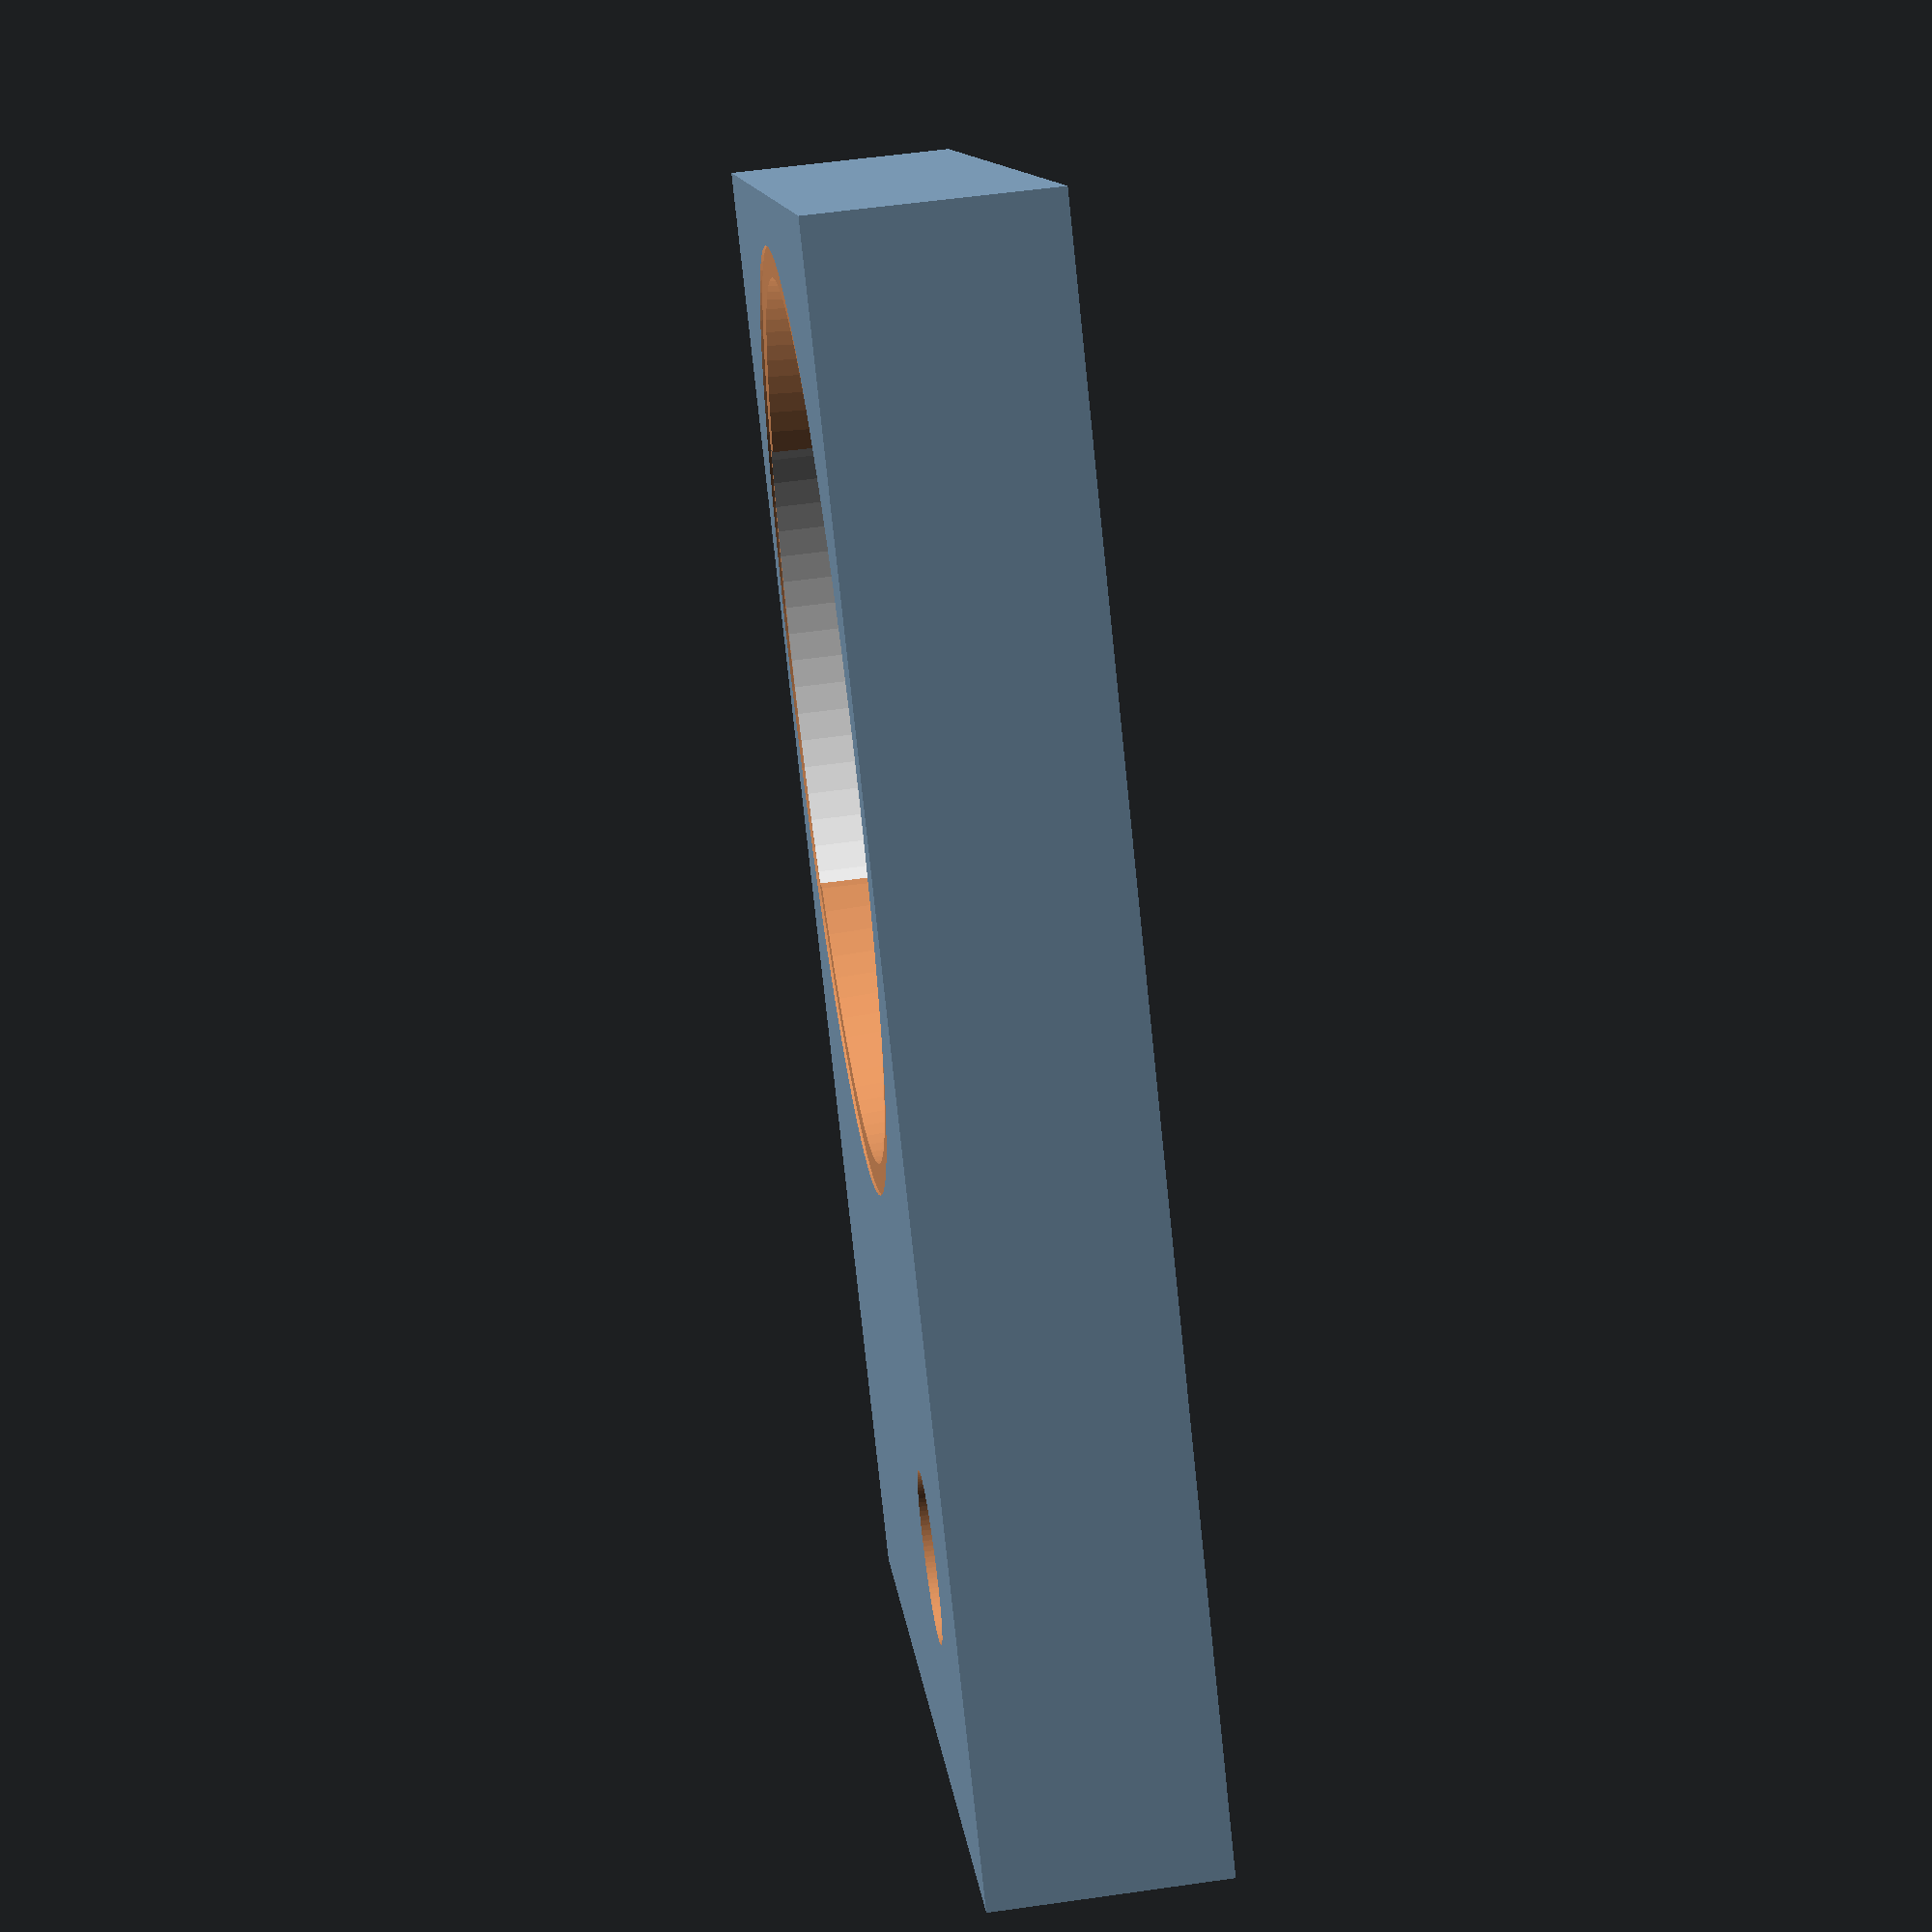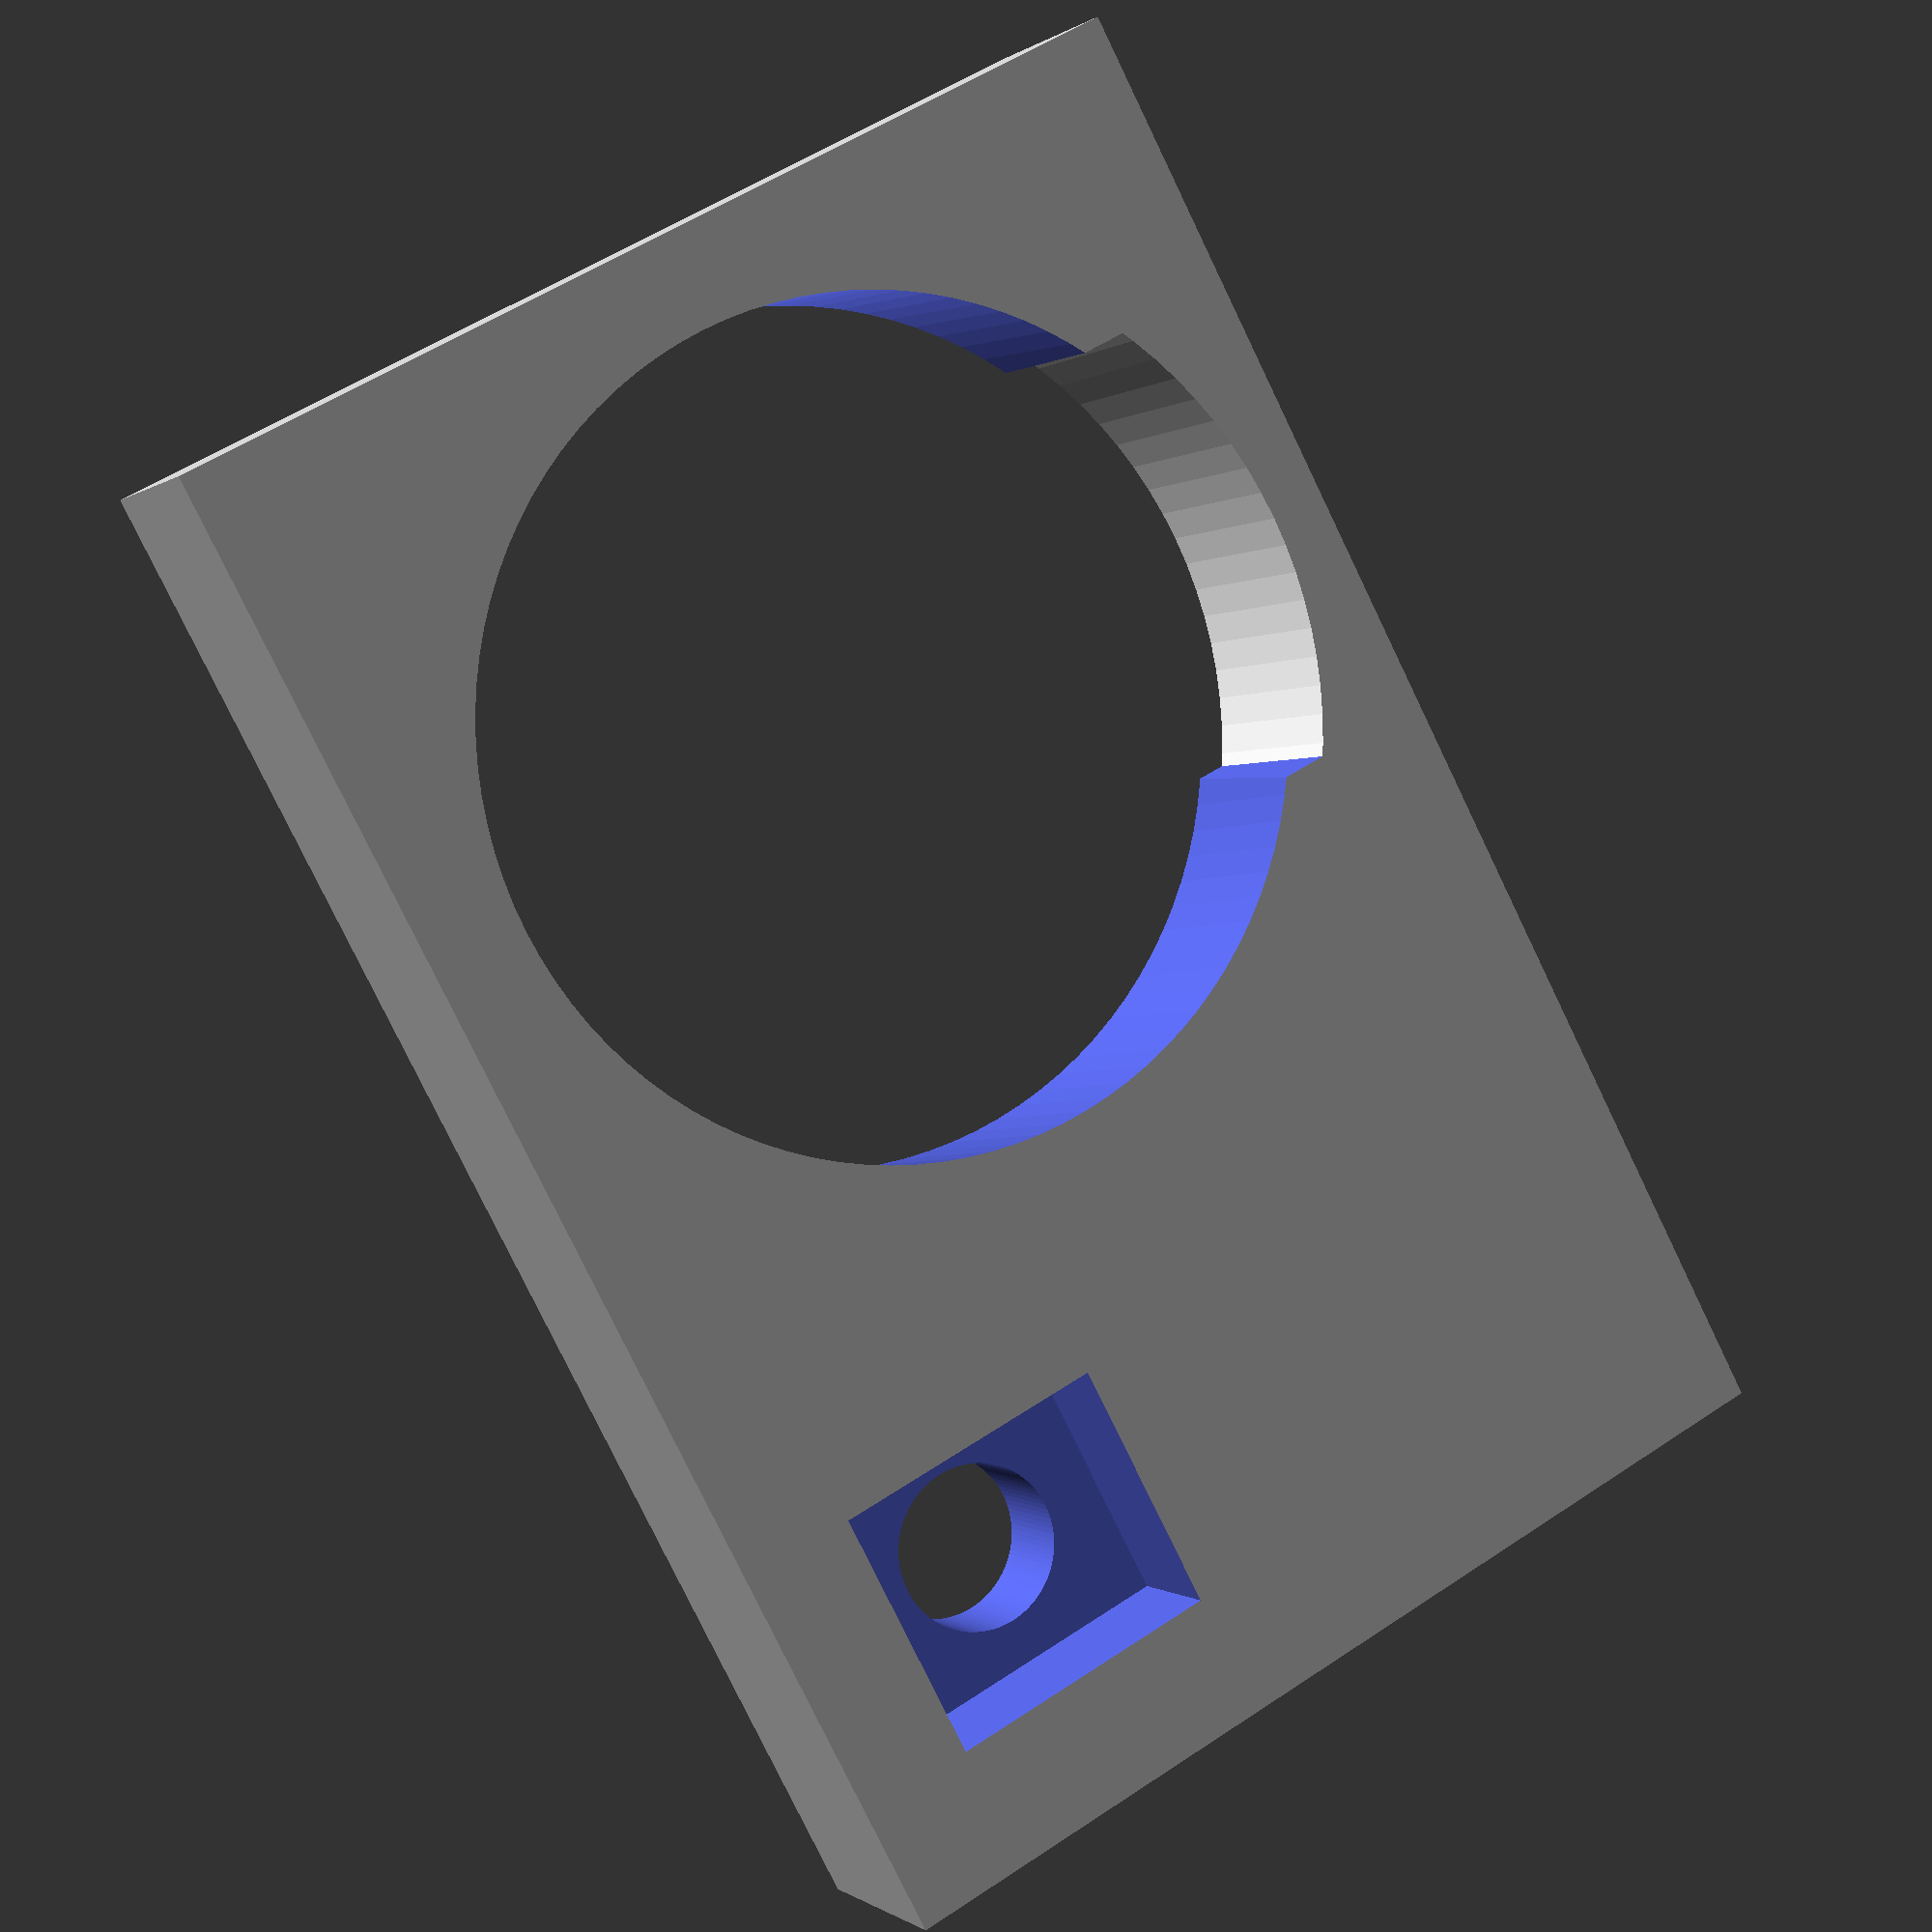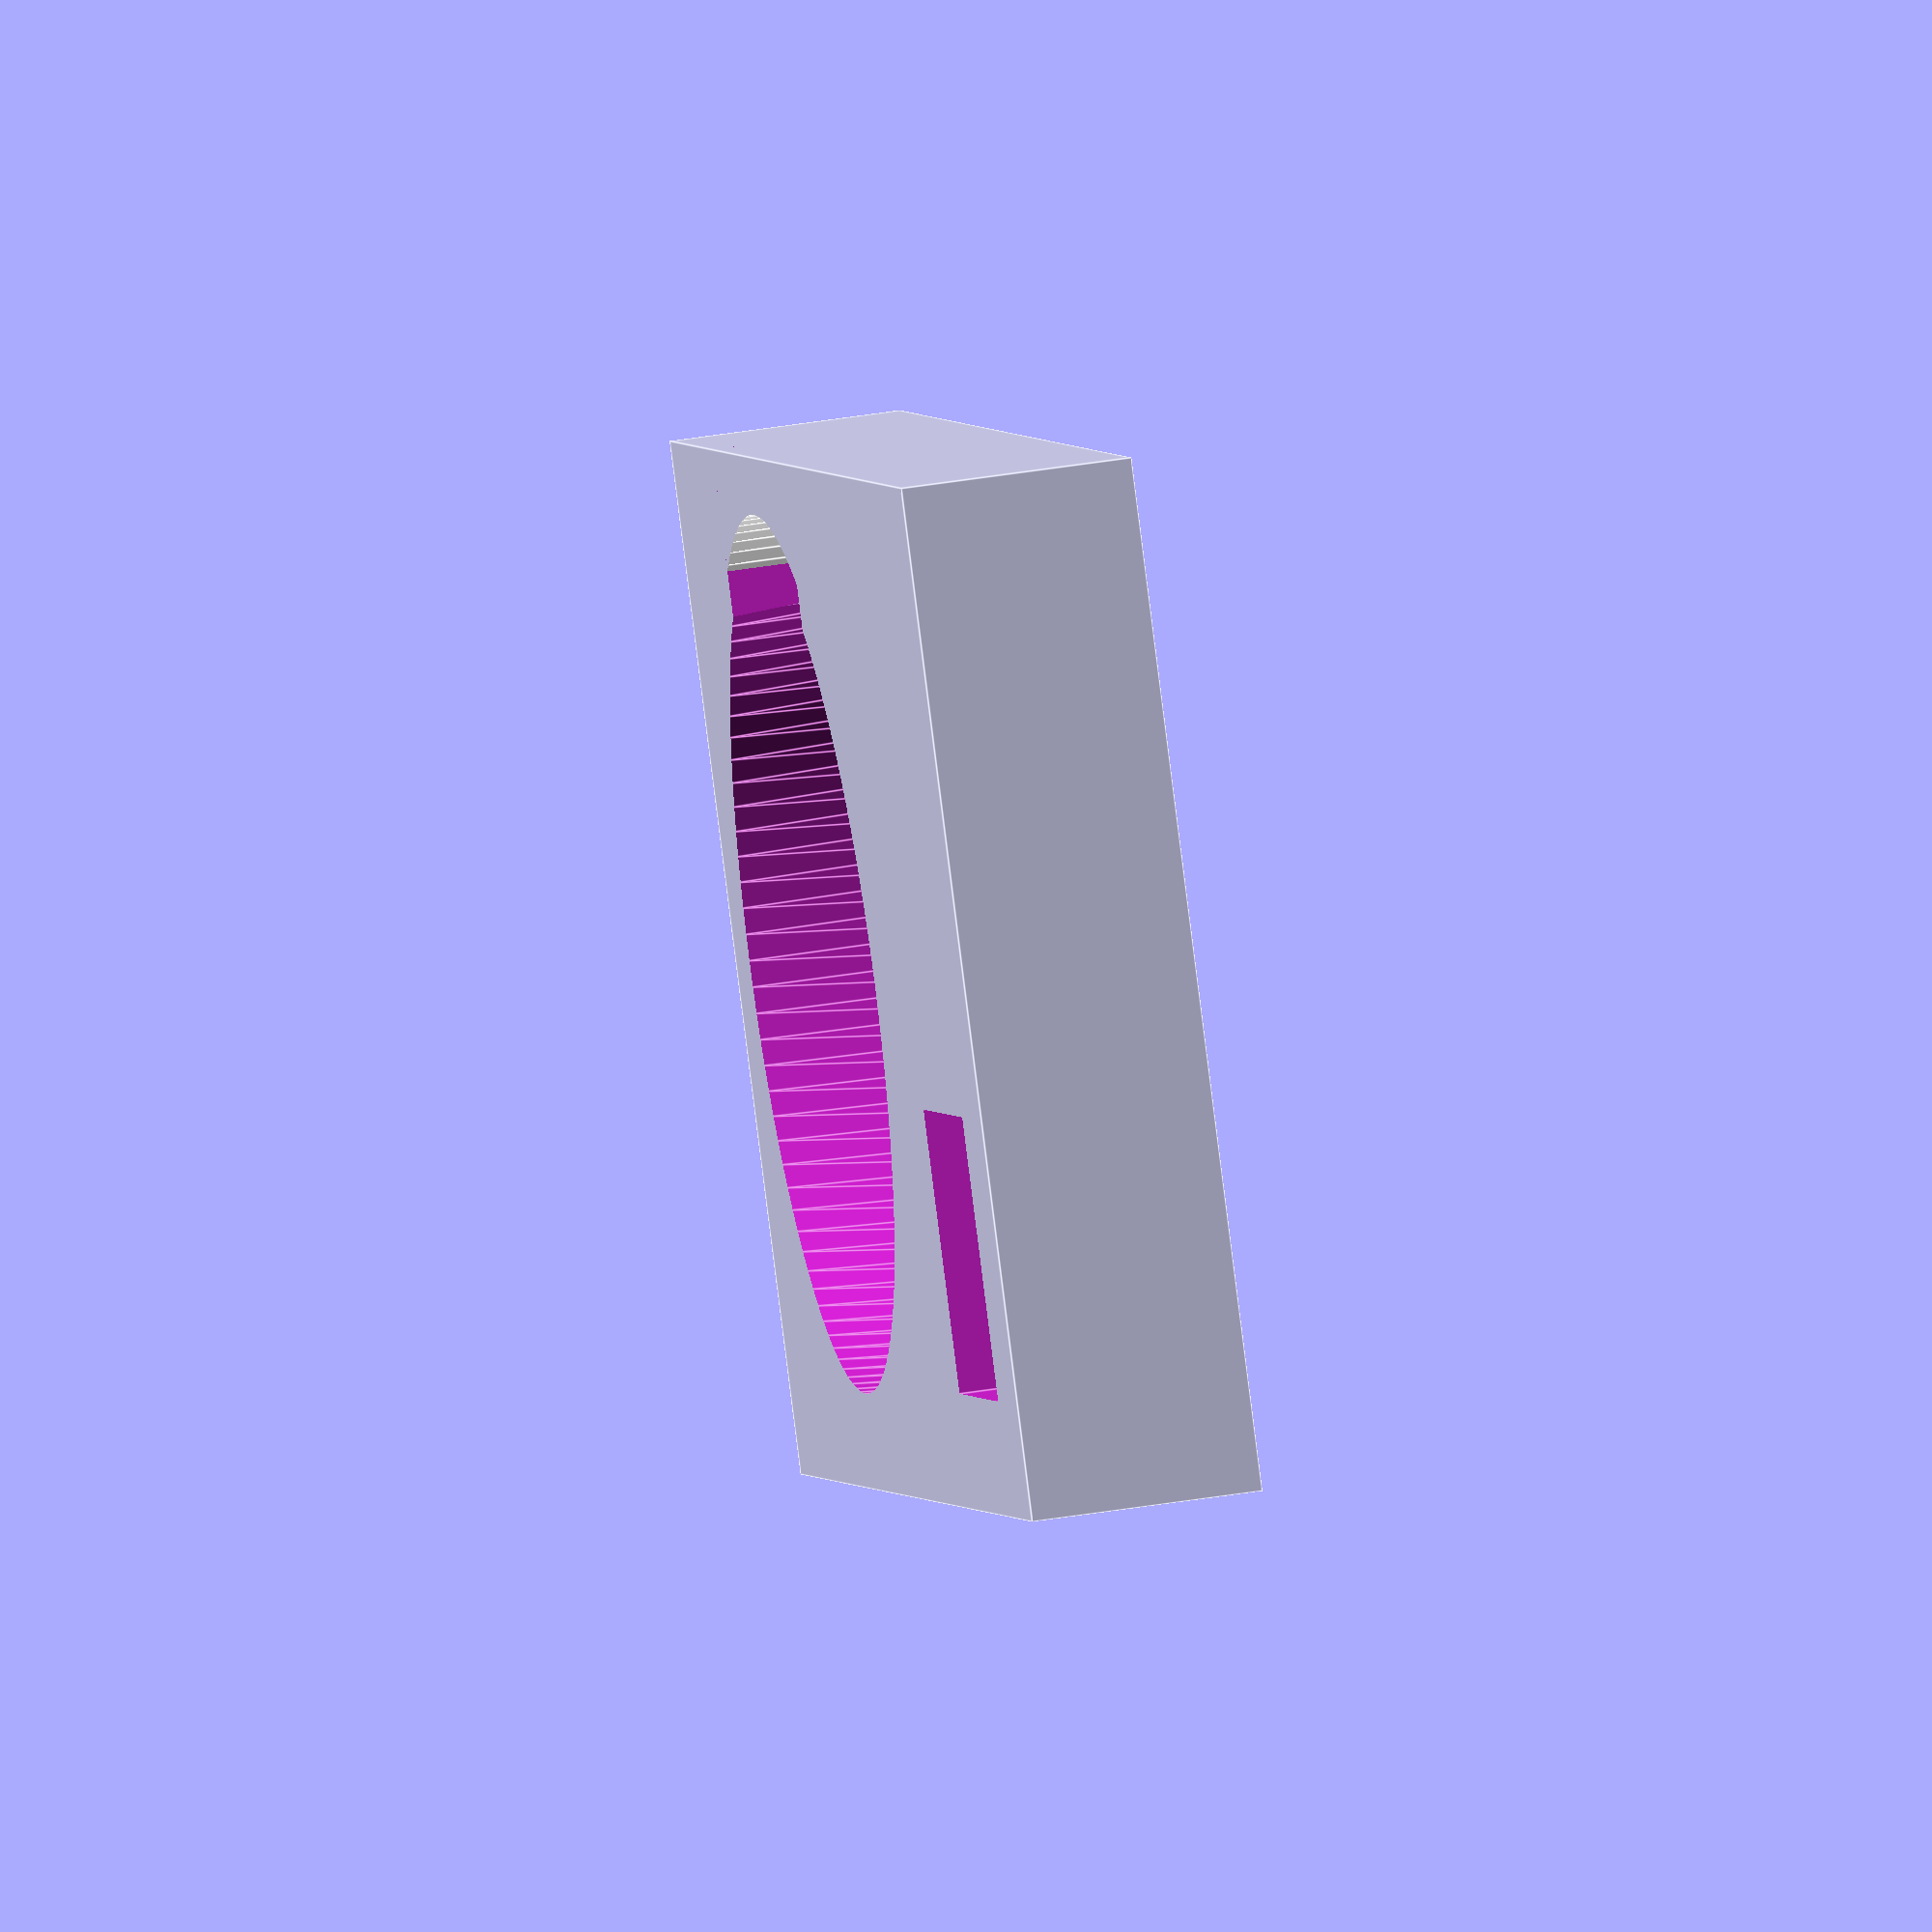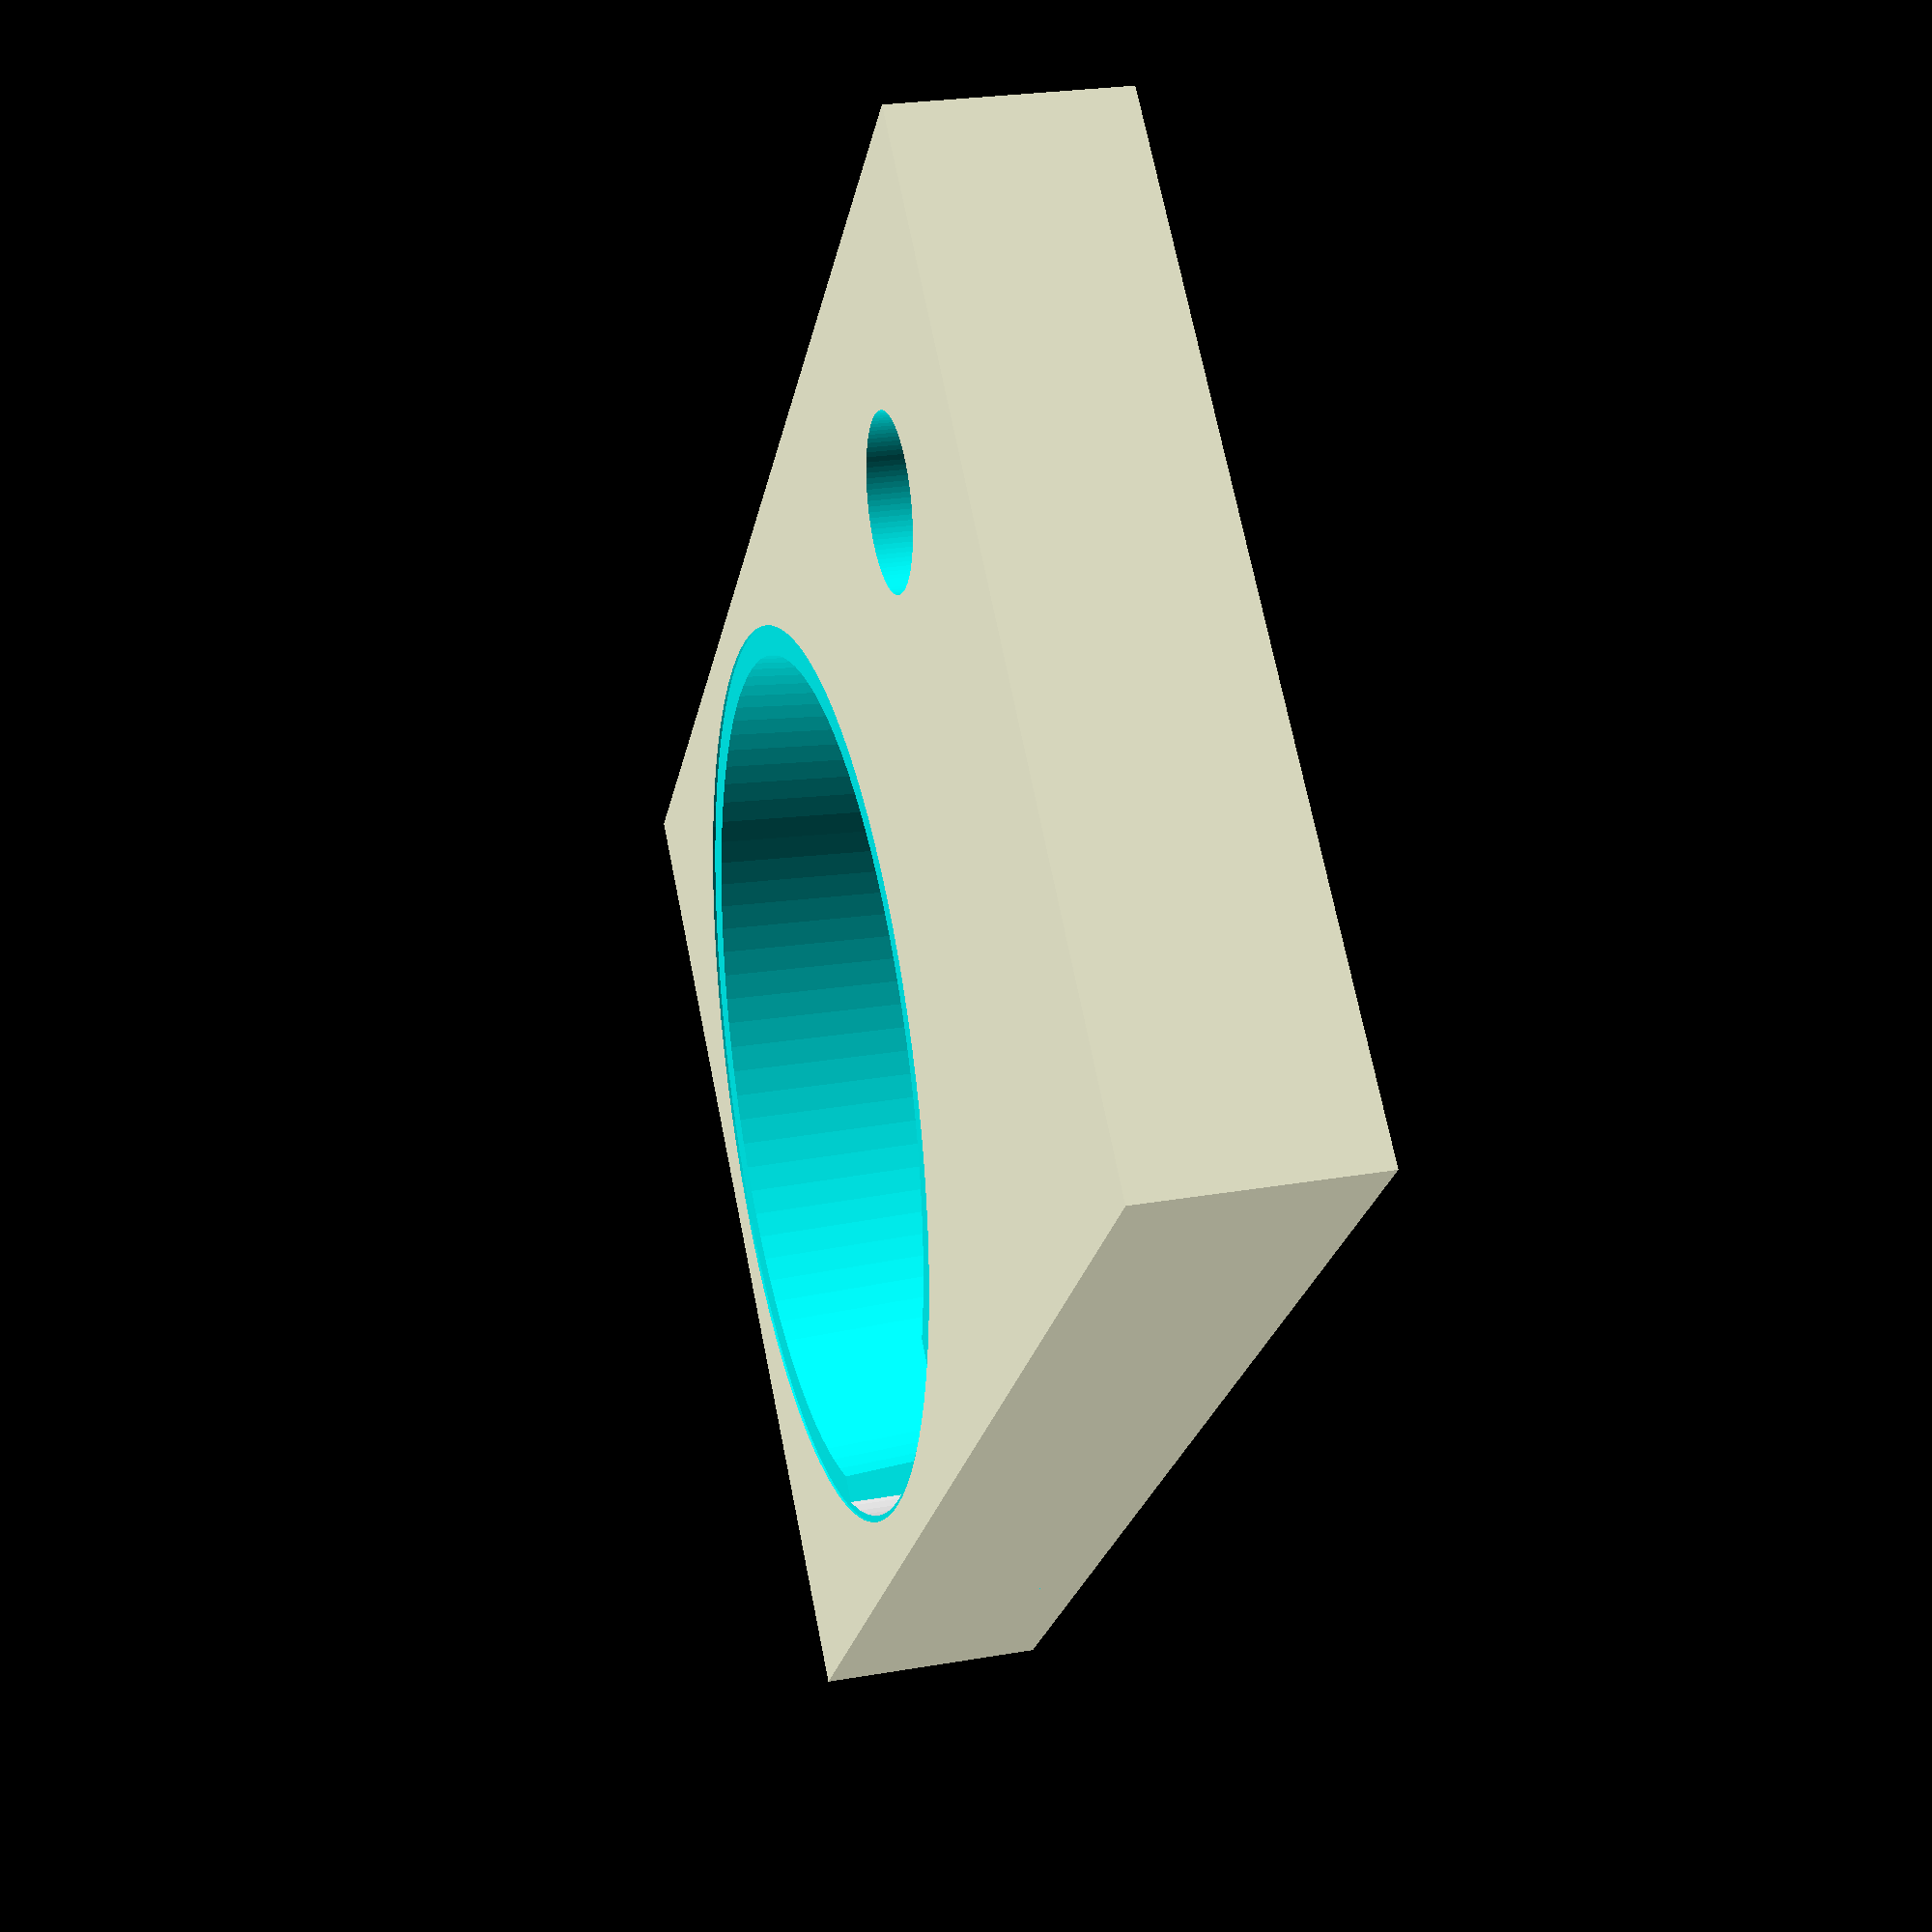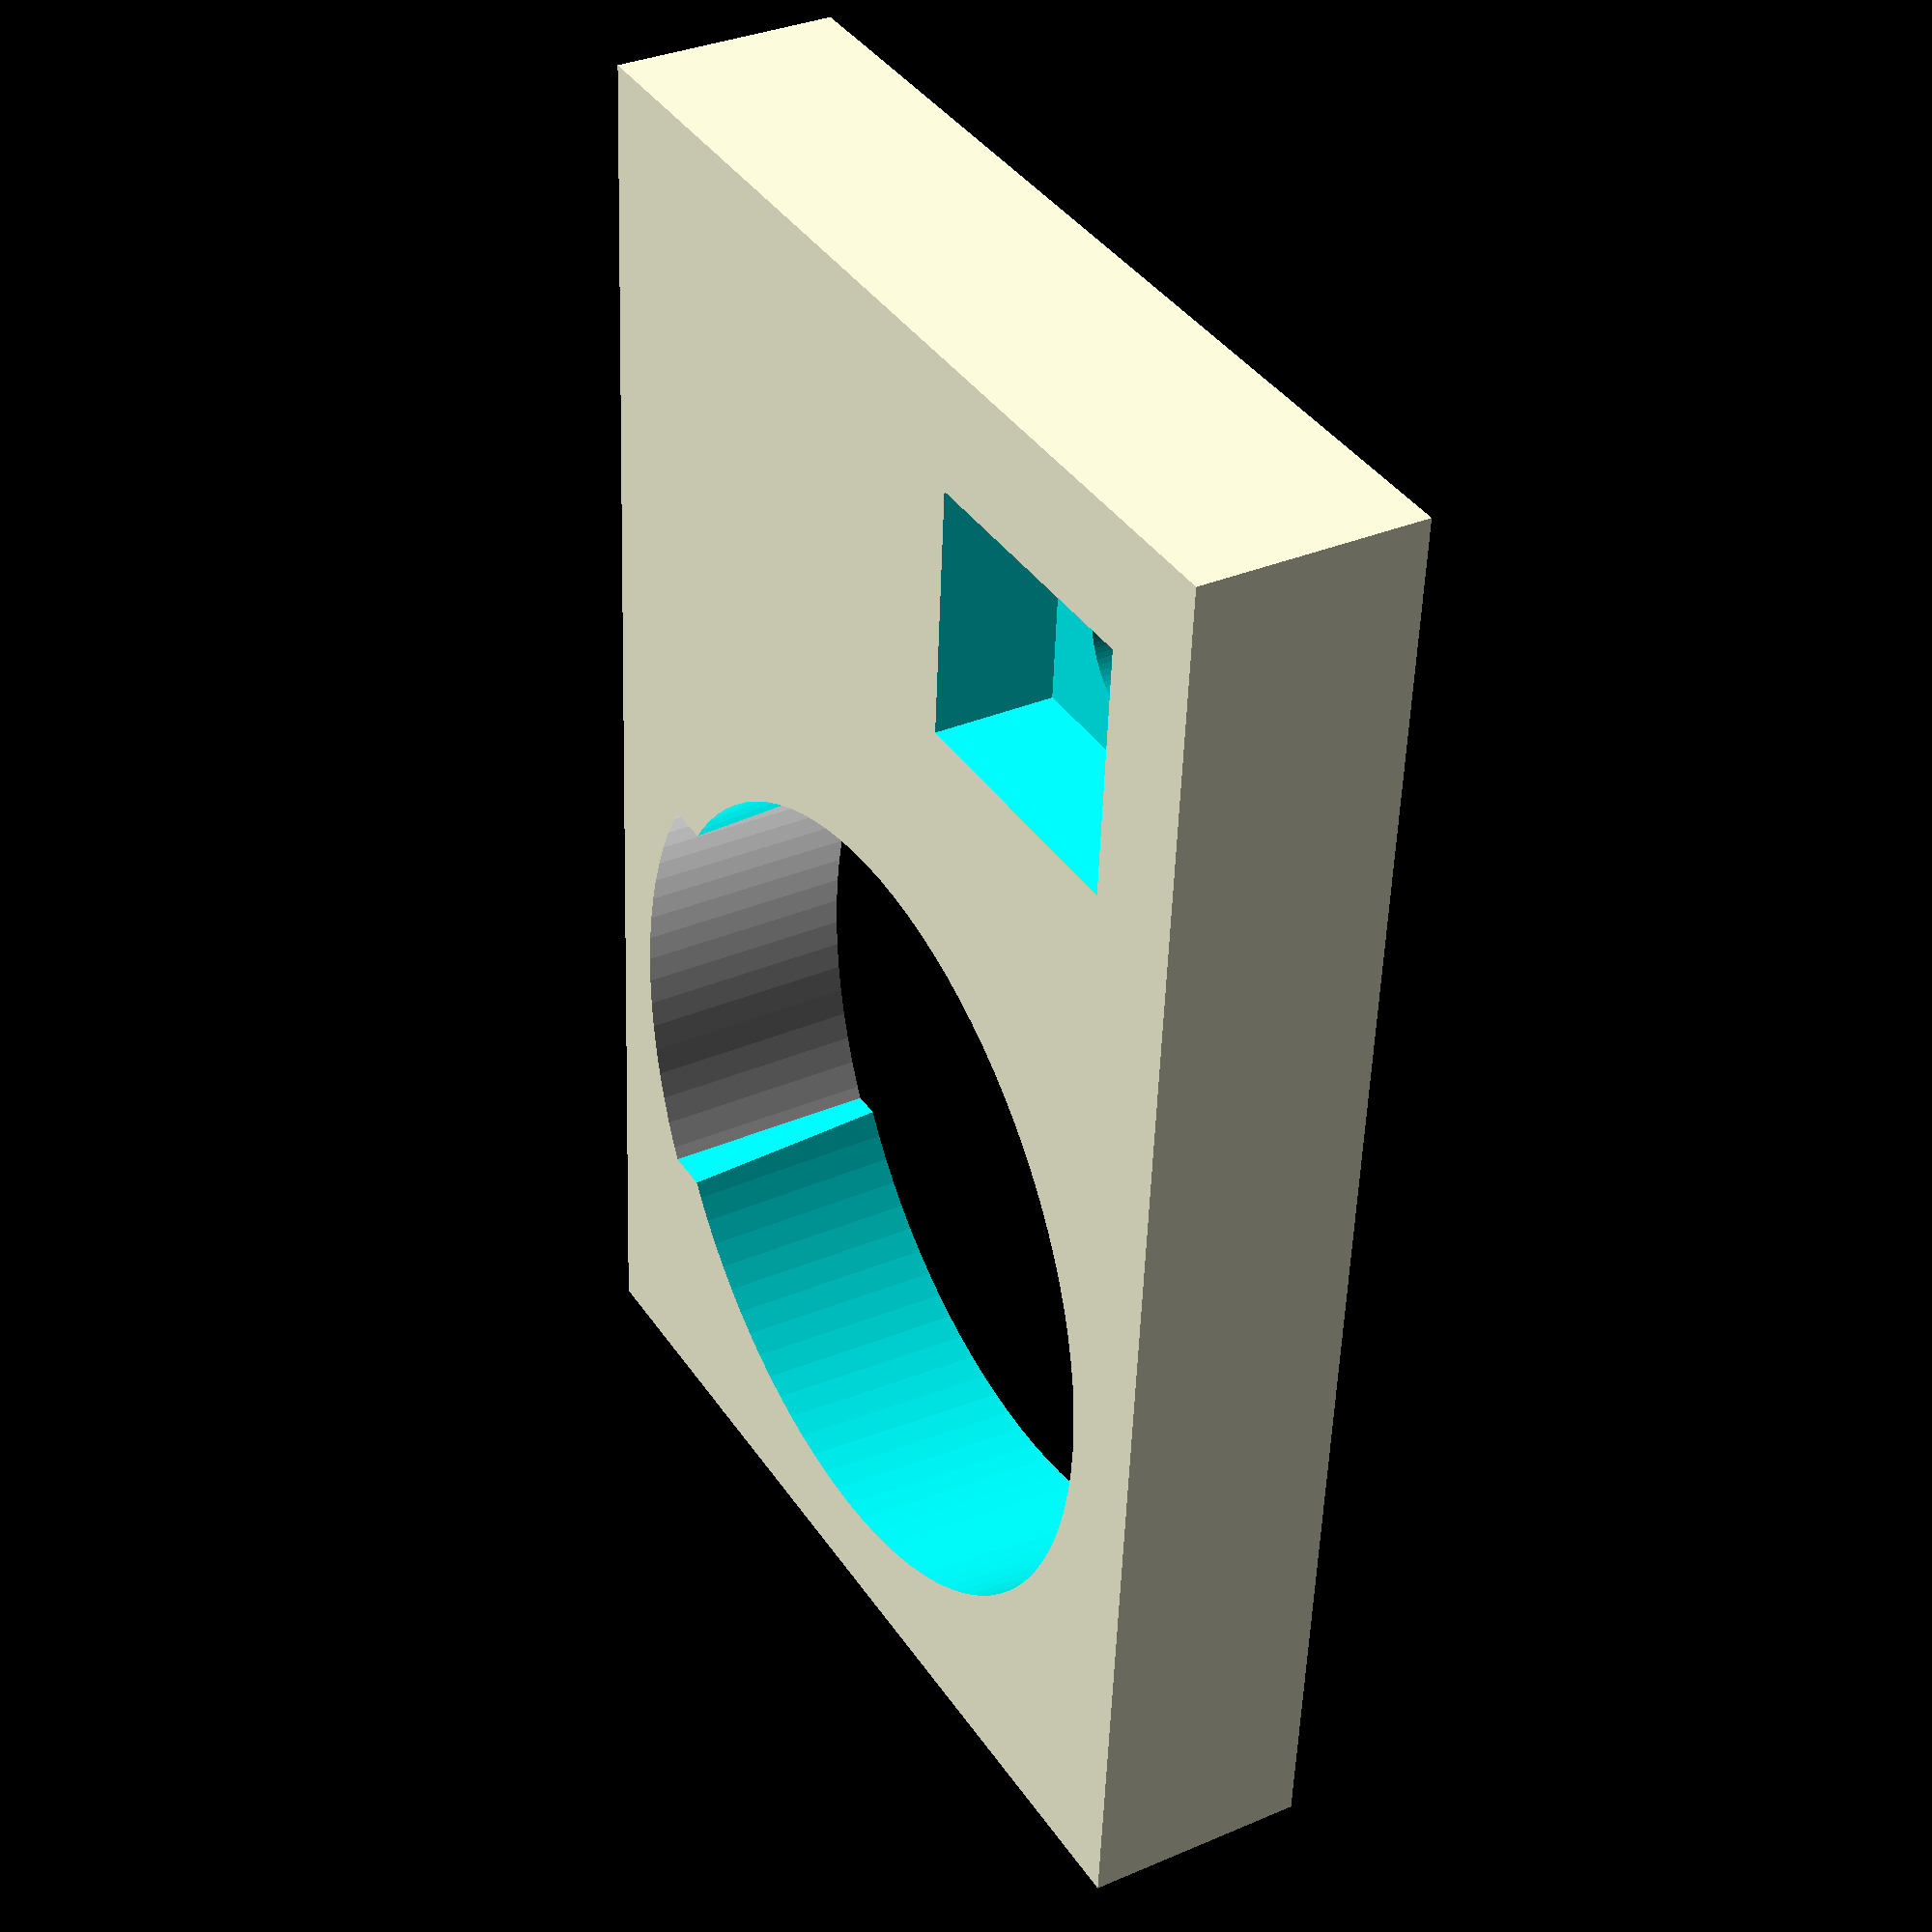
<openscad>
$fn=100;
baseH = 32;
baseW = 165 ;
baseD = 116.5 ;

innerH = 44 ;
innerW = 155 ;
innerD = 104 ;

ringW = 7.3 ;
ringH = 3 ;

xOff = (baseW - innerW) /2 ;
yOff = (baseD - innerD) /2 ;
zOff = 6 ;

module lid(){
    translate([0,0,ringH]) difference(){
        cube([baseW,baseD,baseH]);
        translate([xOff,yOff,zOff]) cube([innerW,innerD,innerH]);
    }
    translate ([ringW,ringW,0]) cube([baseW-2*(ringW),baseD-2*(ringW),ringH]);
}


module pot(text) {
    x=11;y=10;z=5;
    cylD=6.5;cylH=17;
    zWiggle=.1;
    translate([0,0,z/2-zWiggle]) cube([x,y,z+zWiggle],center=true);
    translate([0,0,z]) {
        translate([0,0,-zWiggle]) cylinder(h=cylH+zWiggle,d=cylD);
        translate([0,0,5]) cylinder(h=1,d=9);
    }
}

module speaker() {
    zWiggle = .1 ;
    outerD  = 36  ; innerD1 = 32.5 ; innerD2 = 34 ;
    outerH  = 3     ; innerH = 12 ;
    connectorD = 35.5 ;
    translate([0,0,9]) cylinder(h=outerH,d=outerD);
    cylinder(h=innerH + zWiggle, d1=innerD1, d2=innerD2);
    intersection() {
        color([1,1,1]) cylinder(h=innerH,d=connectorD);
        translate([0,-outerD/4,0]) cube([outerD,outerD/2,innerH]);
    }
}

//tests
difference() {
    zWiggle = .1 ;
    translate ([-20,-60,0]) cube([40,60,zOff+ringH]);
    translate([0,0,-zWiggle]) union(){
        translate ([-10,-10,0]) pot();
        translate ([0,-40,0]) speaker();
    }
}

//normal print
*difference() {
    zWiggle=.1;
    lid();
    //pot 1
    translate([20,baseD/2,0]) pot("pot 1");
    //pot 2
    translate([50,baseD/2,0]) pot("pot 2");
    //speaker
    translate([100,baseD/2,-zWiggle -2]) speaker();
 
}
</openscad>
<views>
elev=122.9 azim=314.5 roll=98.4 proj=p view=wireframe
elev=180.3 azim=28.1 roll=22.8 proj=p view=wireframe
elev=317.4 azim=310.3 roll=258.8 proj=o view=edges
elev=154.3 azim=222.6 roll=105.4 proj=p view=solid
elev=146.3 azim=176.0 roll=300.3 proj=p view=solid
</views>
